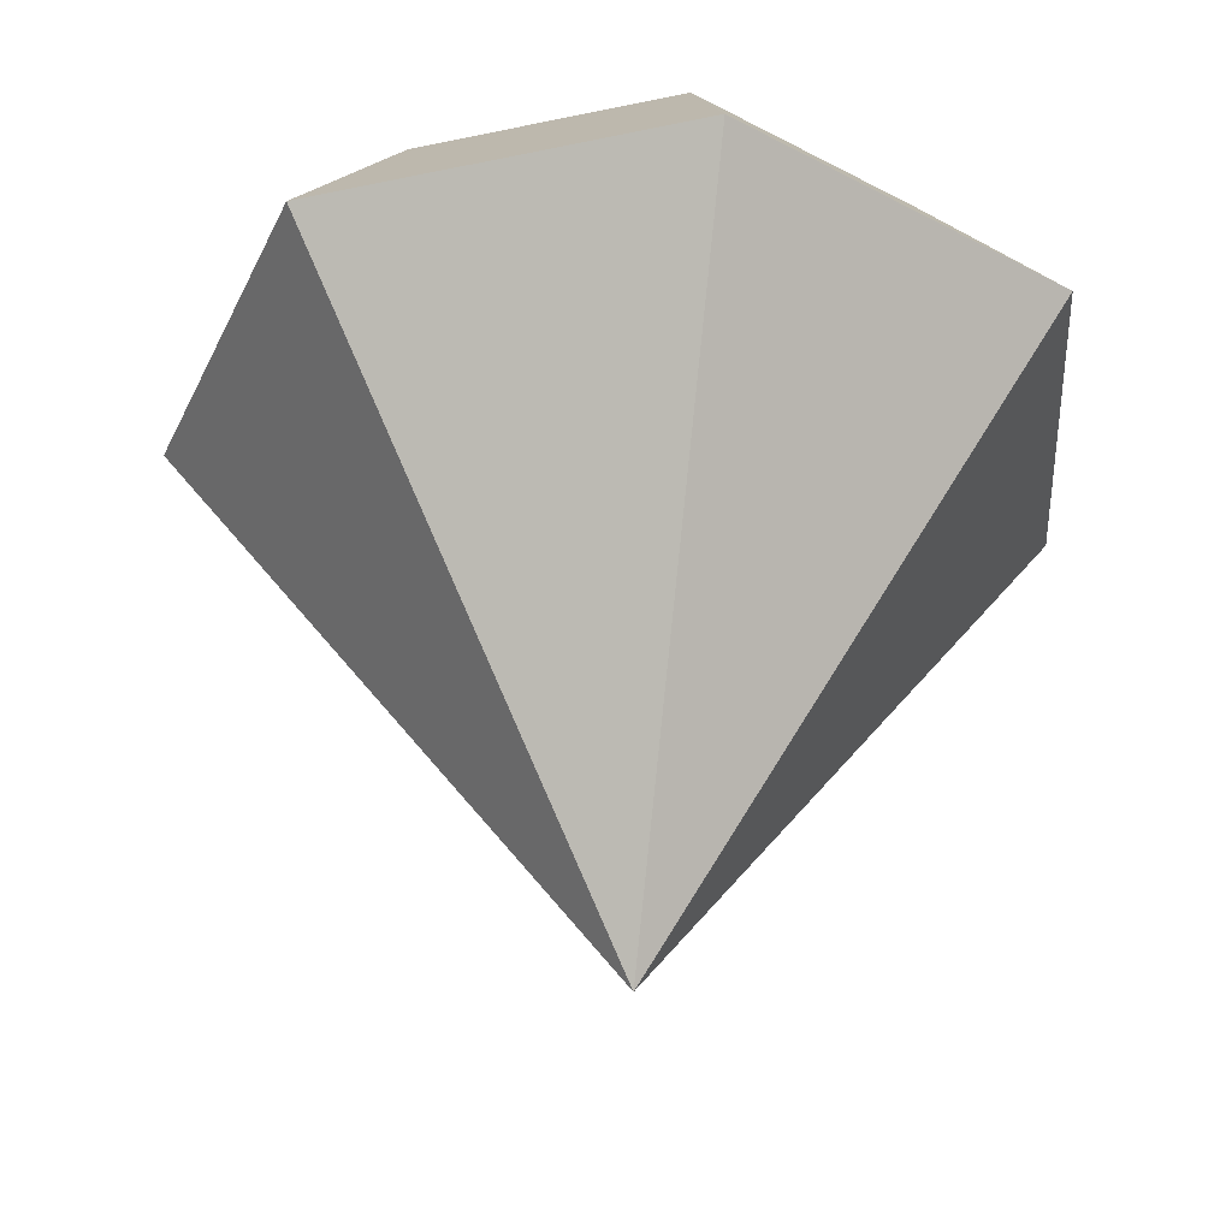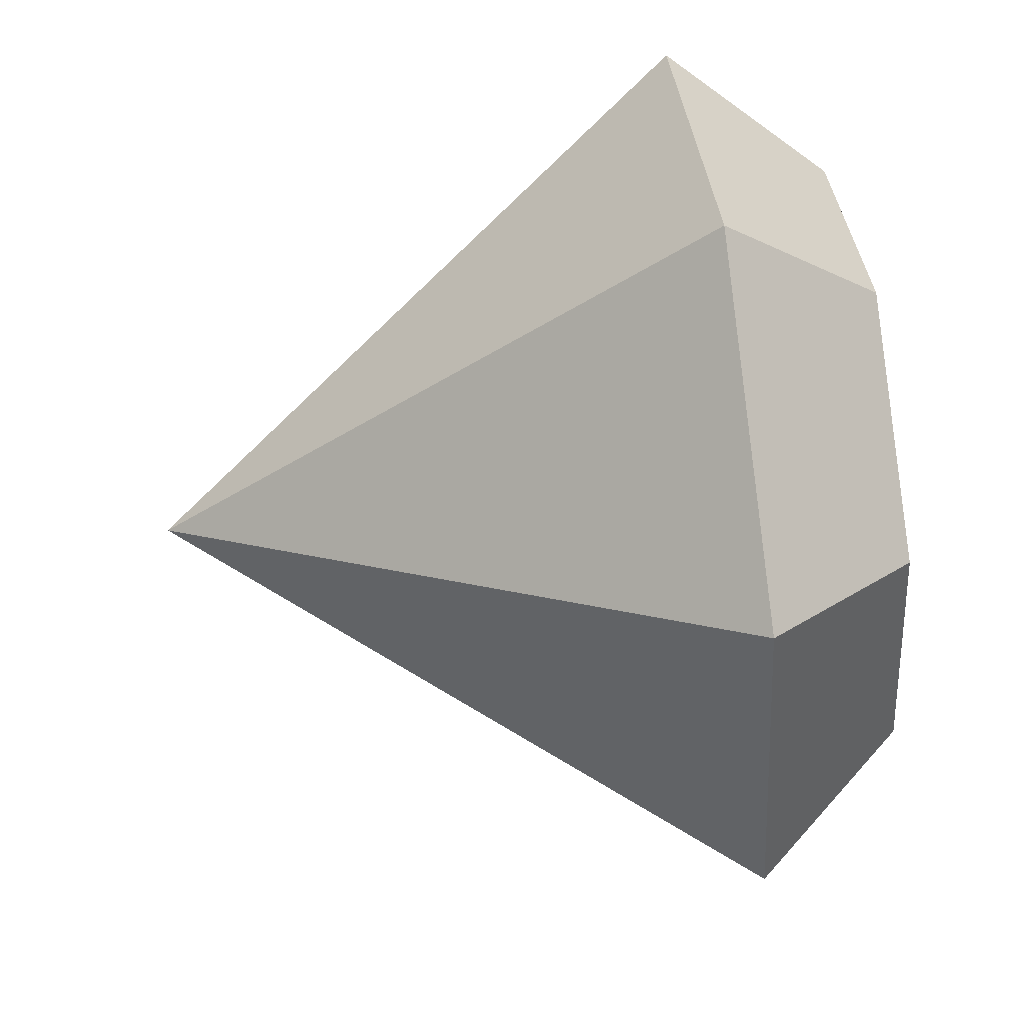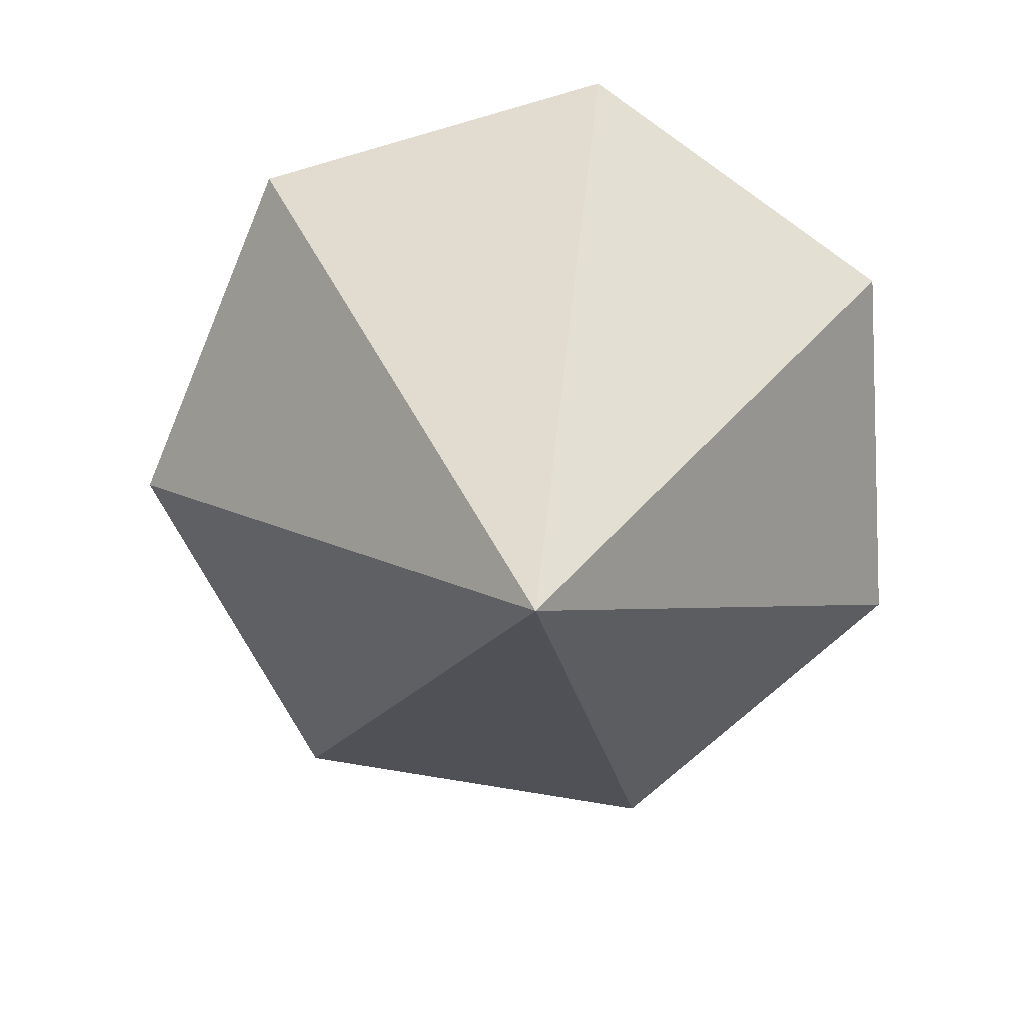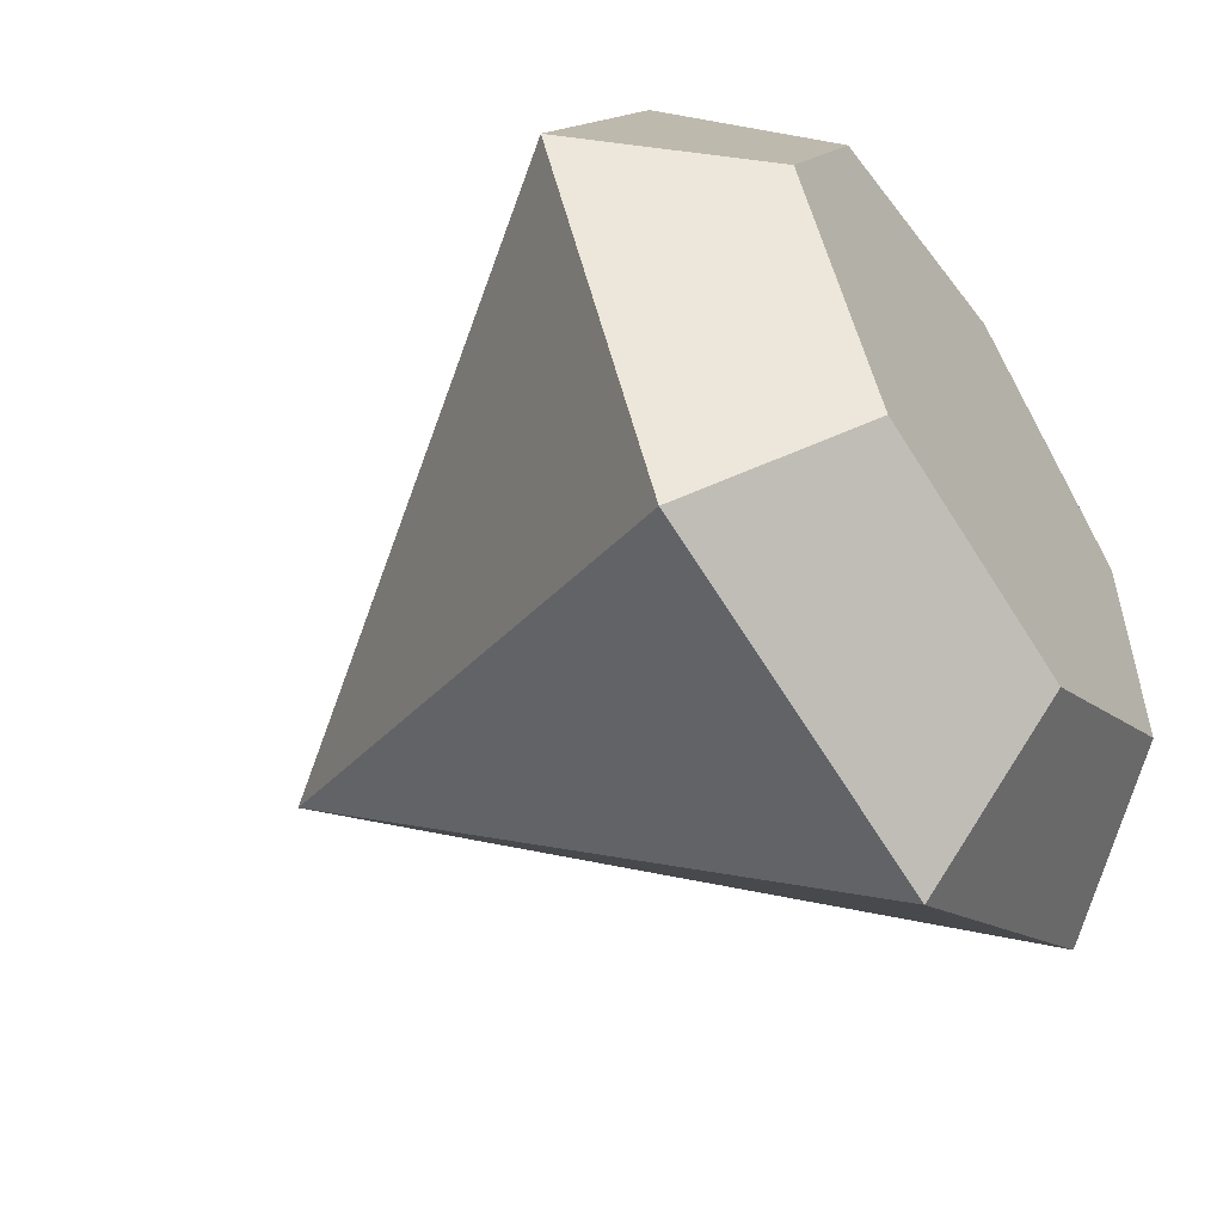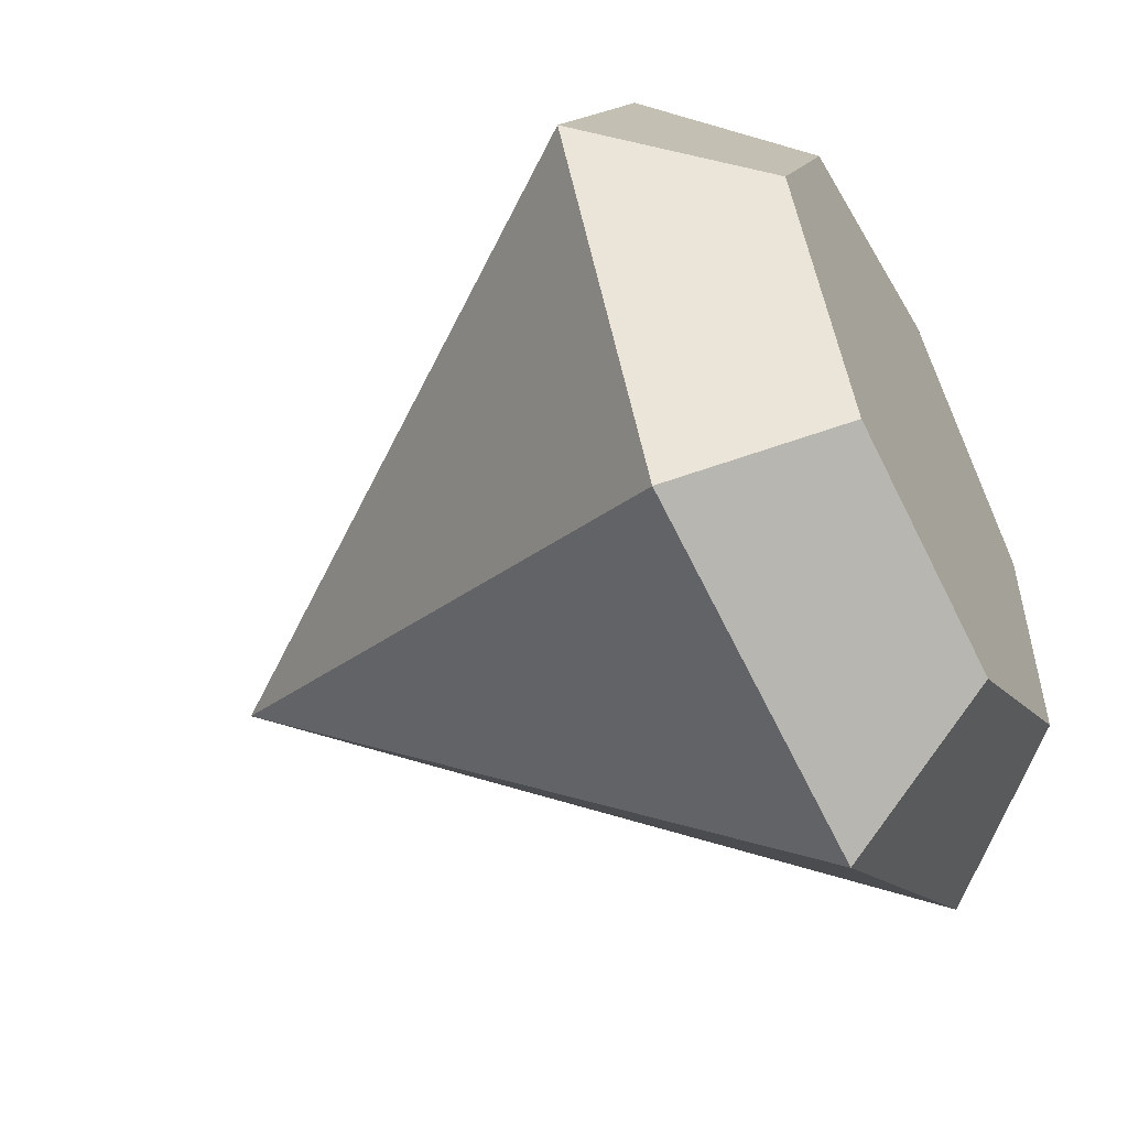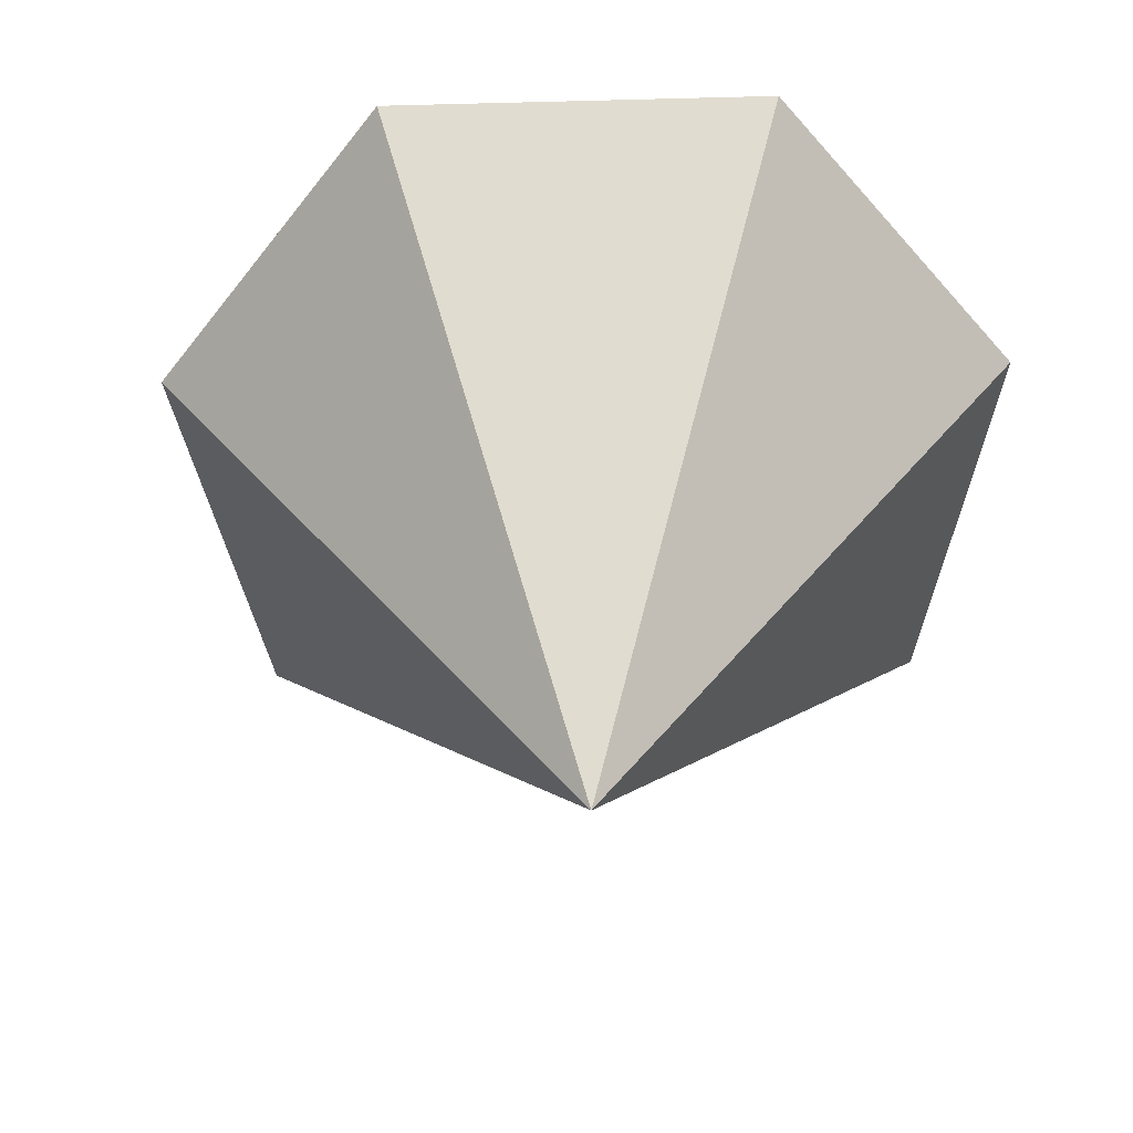
<metadata>
{"format":"obj","ext":"obj","renderer":"f3d","projection":"perspective","resolution":1024,"background":"white","views":[{"elev":-34.4,"azim":131.7,"up":"+Y"},{"elev":72.8,"azim":83.4,"up":"+Z"},{"elev":-75.2,"azim":-176.8,"up":"+Y"},{"elev":-55.9,"azim":123.7,"up":"+Z"},{"elev":-54.6,"azim":117.4,"up":"+Z"},{"elev":-55.6,"azim":168.7,"up":"+Y"}]}
</metadata>
<code>
o Emerald
v -0.6339 0 -0.0443
v -0.0278 0.7931 -0.0443
v -0.256 0.7931 -0.5181
v -0.7687 0.7931 -0.6352
v -1.18 0.7931 -0.3073
v -1.18 0.7931 0.2187
v -0.7687 0.7931 0.5466
v -0.256 0.7931 0.4295
v -0.2161 1.006 -0.0443
v -0.3734 1.006 -0.3709
v -0.7268 1.006 -0.4516
v -1.01 1.006 -0.2256
v -1.01 1.006 0.1369
v -0.7268 1.006 0.363
v -0.3734 1.006 0.2823
v -0.6339 1.006 -0.0443
v -0.256 0.7931 -0.5181
v -0.256 0.7931 -0.5181
v -0.3734 1.006 -0.3709
v -0.256 0.7931 -0.5181
v -0.3734 1.006 -0.3709
v -0.6339 1.006 -0.0443
f 1 3 2
f 1 4 17
f 1 5 4
f 1 6 5
f 1 7 6
f 1 8 7
f 1 2 8
f 2 3 10
f 10 9 2
f 18 4 11
f 11 19 20
f 4 5 12
f 12 11 4
f 5 6 13
f 13 12 5
f 6 7 14
f 14 13 6
f 7 8 15
f 15 14 7
f 8 2 9
f 9 15 8
f 9 10 16
f 21 11 22
f 11 12 16
f 12 13 16
f 13 14 16
f 14 15 16
f 15 9 16

</code>
